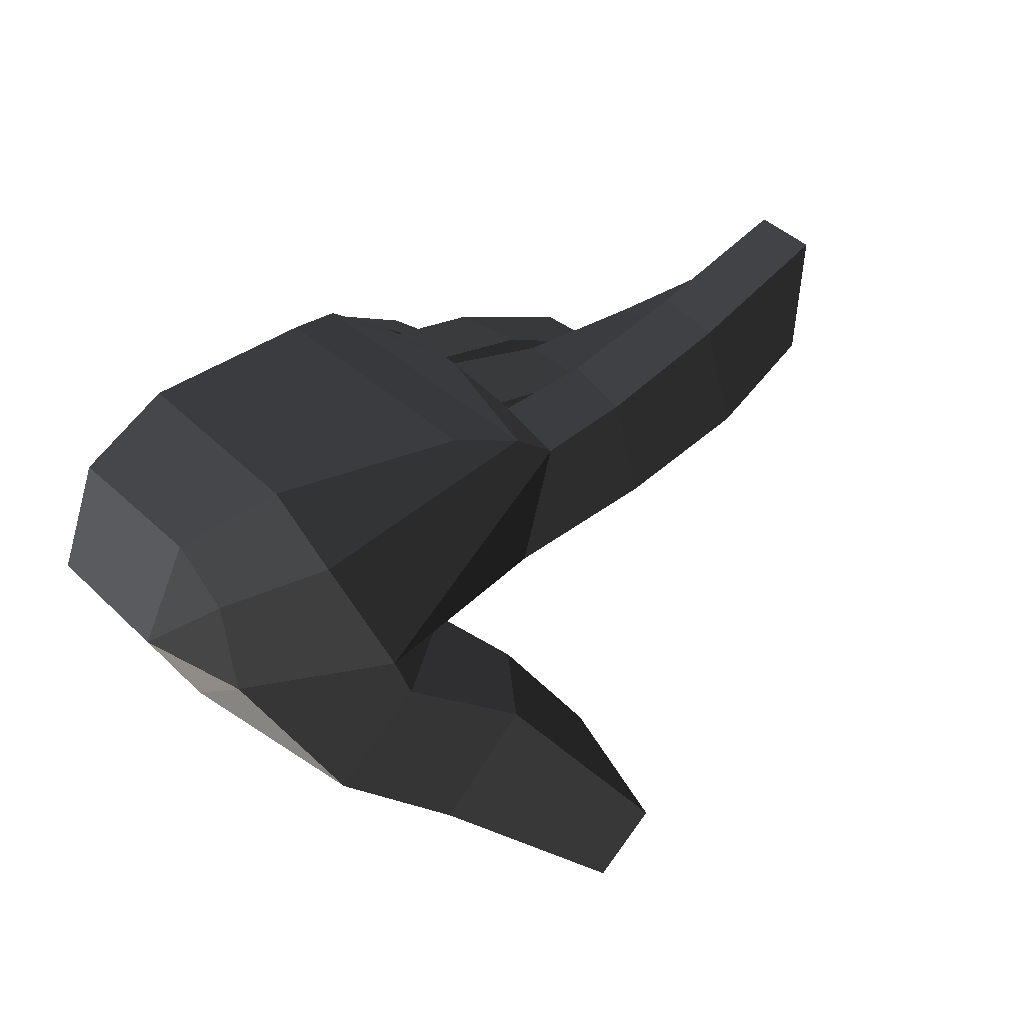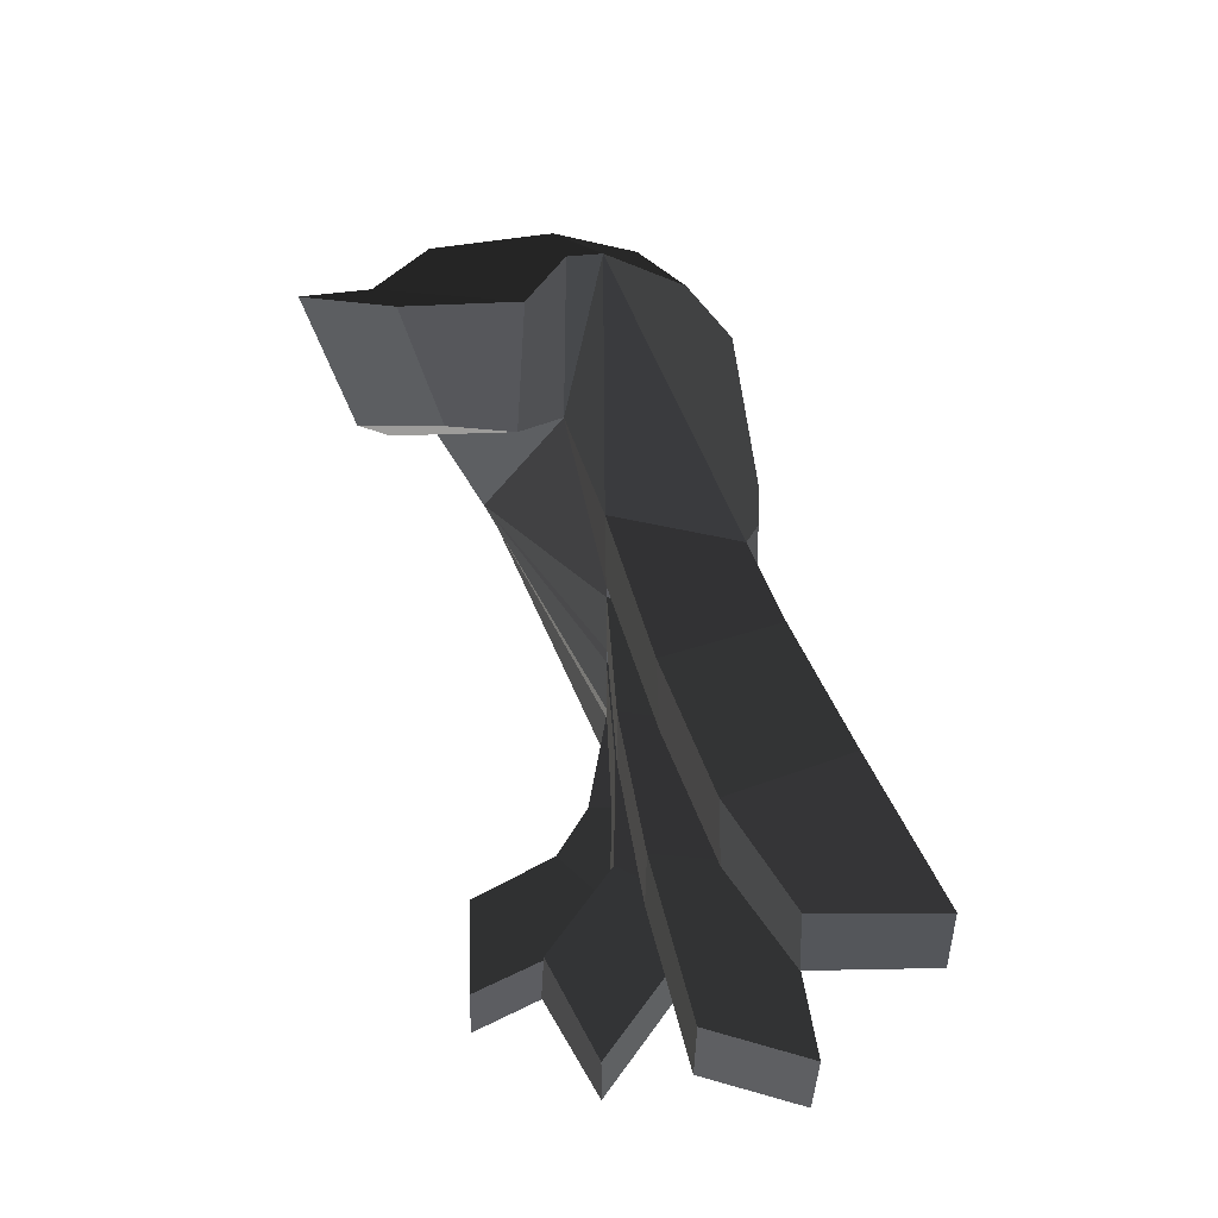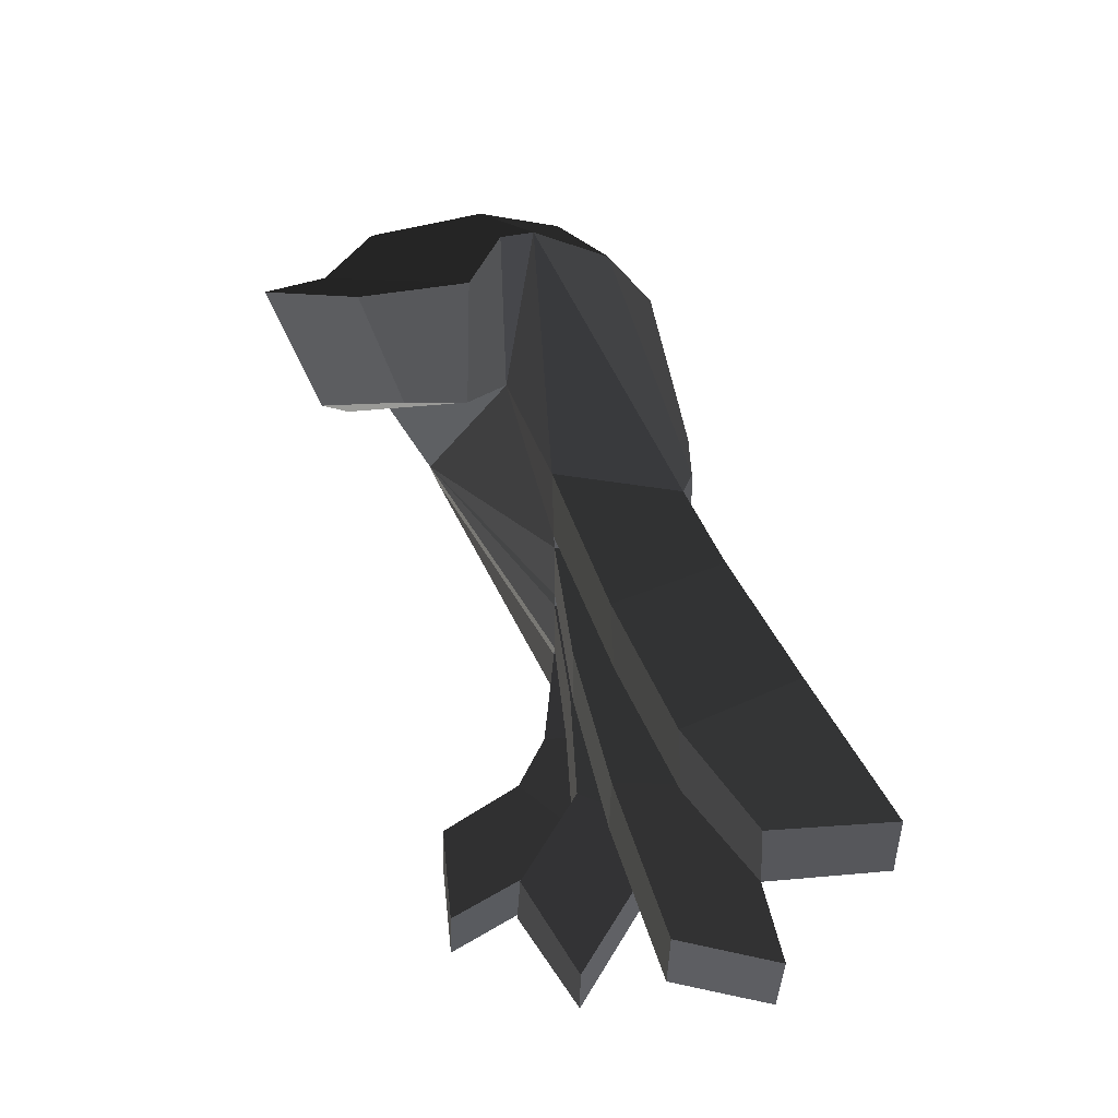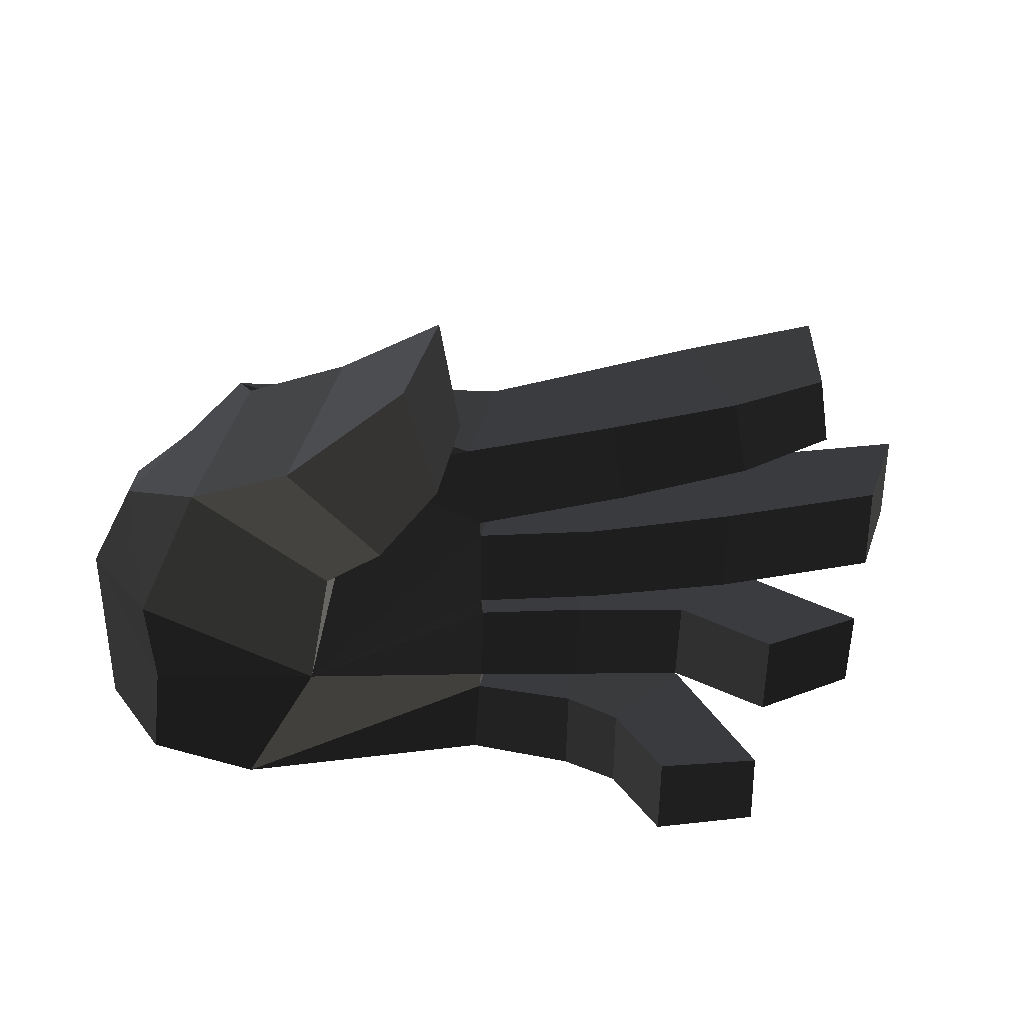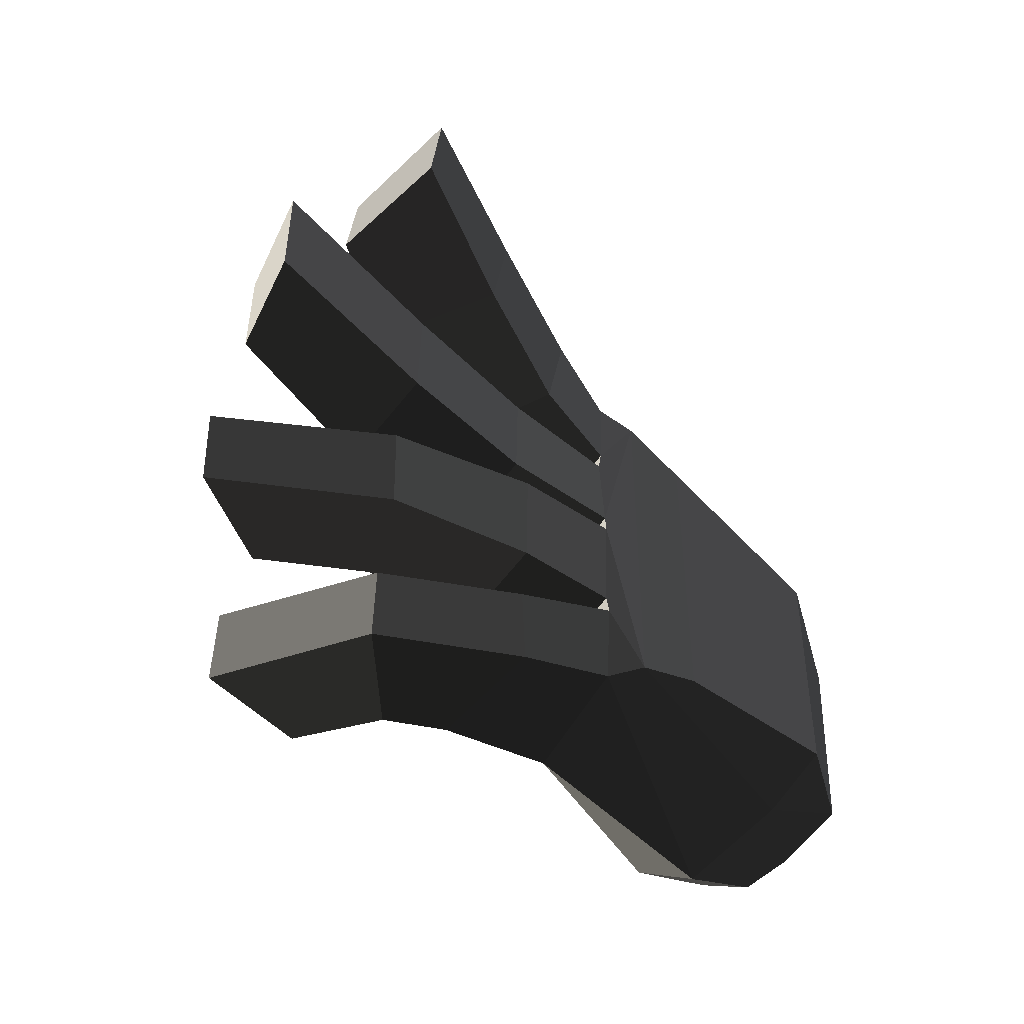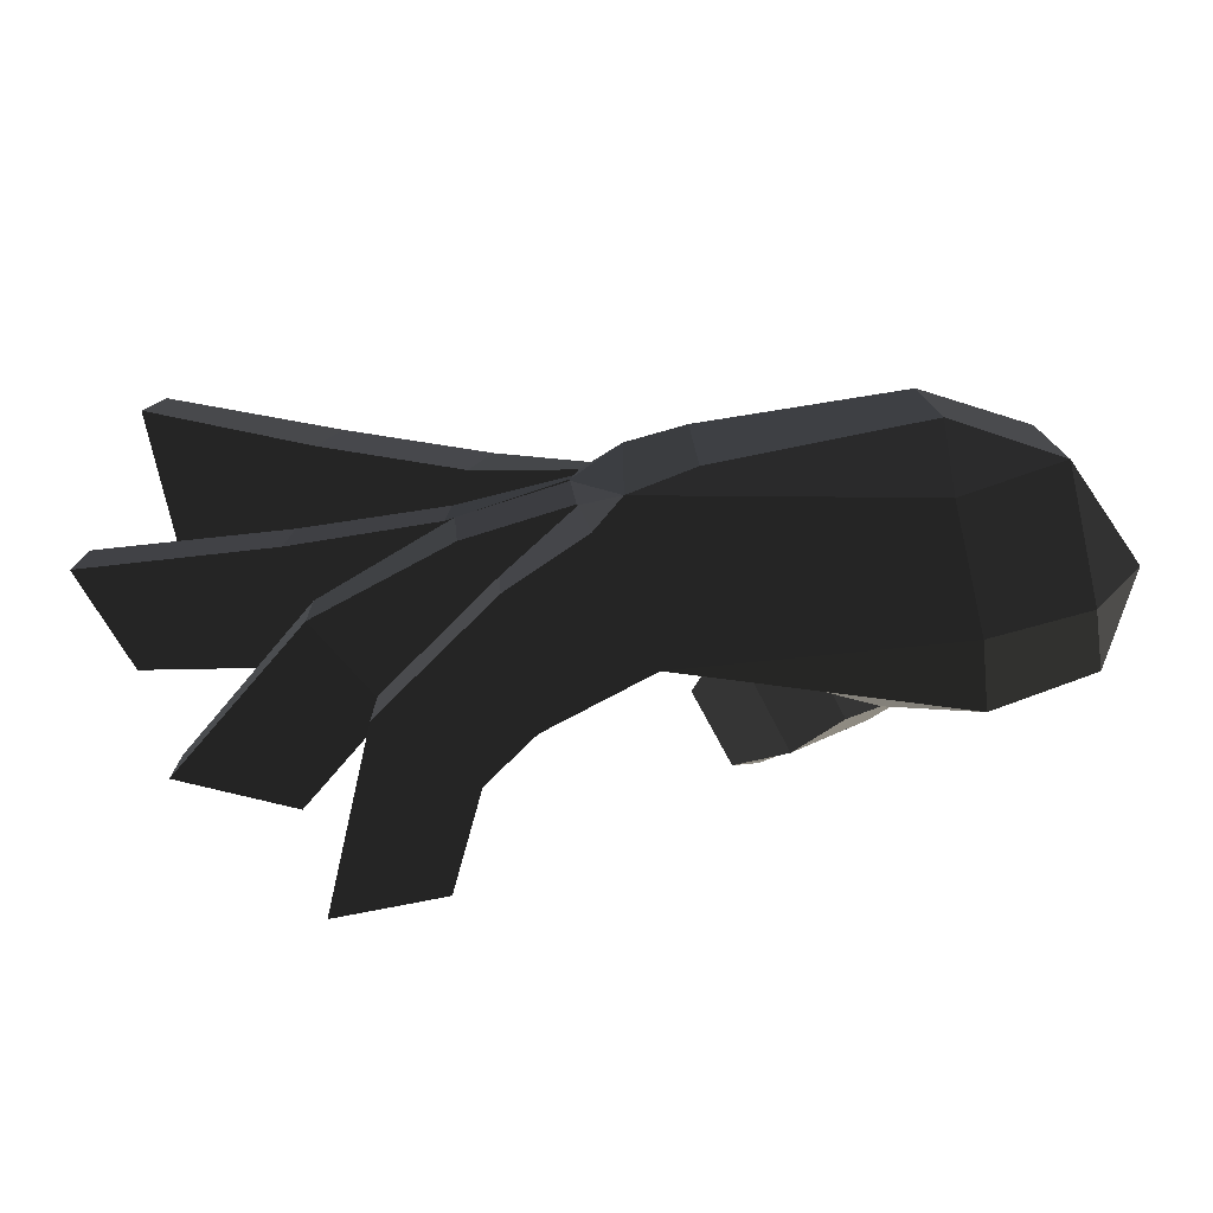
<metadata>
{"format":"obj","ext":"obj","renderer":"f3d","projection":"perspective","resolution":1024,"background":"white","views":[{"elev":34.3,"azim":142.1,"up":"+Z"},{"elev":55.4,"azim":-95.8,"up":"+Y"},{"elev":56.5,"azim":-99.9,"up":"+Y"},{"elev":35.6,"azim":174.4,"up":"+Y"},{"elev":-48.0,"azim":-47.7,"up":"+Y"},{"elev":-79.7,"azim":9.2,"up":"+Y"}]}
</metadata>
<code>
v -0.283 -0.1602 0.0005
v -0.097 -0.1129 -0.0647
v -0.0968 -0.1463 -0.0139
v -0.0968 -0.1463 -0.0139
v -0.3092 -0.1468 0.0837
v -0.3092 -0.1468 0.0837
v -0.3576 -0.1635 -0.0239
v -0.366 -0.1524 0.0581
v -0.2874 -0.0945 -0.0003
v -0.3596 -0.0976 -0.0203
v -0.097 -0.1129 -0.0647
v -0.097 -0.1129 -0.0647
v -0.151 -0.011 -0.0752
v -0.2886 -0.0819 -0.0002
v -0.2908 -0.0173 -0.0004
v -0.2908 -0.0173 -0.0004
v -0.2896 -0.005 0.0002
v -0.2896 -0.005 0.0002
v -0.2897 0.0597 0
v -0.2897 0.0597 0
v -0.3803 0.0593 -0.0025
v -0.3816 -0.0054 -0.0023
v -0.3188 0.0604 0.0919
v -0.4022 0.0613 0.0846
v -0.3216 -0.0046 0.0978
v -0.4035 -0.0034 0.0842
v -0.2896 -0.005 0.0002
v -0.3816 -0.0054 -0.0023
v -0.3212 -0.0166 0.0983
v -0.2908 -0.0173 -0.0004
v -0.287 0.1239 0.1002
v -0.2879 -0.1339 0.1001
v -0.3188 0.0604 0.0919
v -0.3176 0.0727 0.0932
v -0.3095 0.1374 0.0886
v -0.3095 0.1374 0.0886
v -0.1113 0.2032 0.0157
v -0.095 0.1461 0.0747
v -0.281 0.1408 -0.0002
v -0.281 0.1408 -0.0002
v -0.1971 0.14 -0.0193
v -0.1971 0.14 -0.0193
v -0.2888 0.0723 -0.0003
v -0.2888 0.0723 -0.0003
v -0.2897 0.0597 0
v -0.151 -0.011 -0.0752
v -0.3176 0.0727 0.0932
v -0.3188 0.0604 0.0919
v -0.4061 0.073 0.0223
v -0.3894 0.0721 0.1046
v -0.281 0.1408 -0.0002
v -0.3958 0.1418 0.0204
v -0.3095 0.1374 0.0886
v -0.3747 0.1391 0.1053
v -0.3176 0.0727 0.0932
v -0.3894 0.0721 0.1046
v -0.4844 0.0727 0.1358
v -0.4726 0.1375 0.1374
v -0.498 0.1388 0.0472
v -0.3958 0.1418 0.0204
v -0.5093 0.0737 0.0489
v -0.4061 0.073 0.0223
v -0.4844 0.0727 0.1358
v -0.3894 0.0721 0.1046
v -0.5854 0.0736 0.0878
v -0.5919 0.0723 0.1768
v -0.498 0.1388 0.0472
v -0.5765 0.1312 0.0867
v -0.4726 0.1375 0.1374
v -0.5849 0.1297 0.1781
v -0.4844 0.0727 0.1358
v -0.5919 0.0723 0.1768
v -0.5854 0.0736 0.0878
v -0.5765 0.1312 0.0867
v -0.1971 0.14 -0.0193
v -0.1113 0.2032 0.0157
v -0.1192 0.2119 -0.0096
v -0.1192 0.2119 -0.0096
v -0.236 0.1774 -0.0524
v -0.1883 0.2489 -0.0418
v -0.1677 0.1055 -0.1077
v -0.2065 0.1469 -0.1353
v -0.151 -0.011 -0.0752
v -0.151 -0.011 -0.0752
v -0.027 0.0564 -0.0643
v -0.0752 0.1814 -0.0992
v -0.0214 0.1291 -0.0112
v -0.0214 0.1291 -0.0112
v 0.0118 0.0563 0.0038
v 0.0118 0.0563 0.0038
v -0.0244 0.1064 0.0487
v -0.0244 0.1064 0.0487
v -0.0229 0.0571 0.0767
v -0.0229 0.0571 0.0767
v -0.0922 0.0839 0.1095
v -0.095 0.1461 0.0747
v -0.1113 0.2032 0.0157
v -0.0214 0.1291 -0.0112
v -0.1192 0.2119 -0.0096
v -0.0752 0.1814 -0.0992
v -0.1883 0.2489 -0.0418
v -0.1444 0.2223 -0.1385
v -0.2065 0.1469 -0.1353
v -0.1677 0.1055 -0.1077
v -0.2255 0.3113 -0.1801
v -0.2474 0.2114 -0.1537
v -0.268 0.2293 -0.0989
v -0.236 0.1774 -0.0524
v -0.2533 0.3271 -0.1214
v -0.1883 0.2489 -0.0418
v -0.2255 0.3113 -0.1801
v -0.1444 0.2223 -0.1385
v -0.268 0.2293 -0.0989
v -0.2474 0.2114 -0.1537
v -0.151 -0.011 -0.0752
v -0.027 0.0564 -0.0643
v -0.0321 -0.0092 -0.0641
v -0.0321 -0.0092 -0.0641
v 0.0118 0.0563 0.0038
v 0.0118 0.0563 0.0038
v 0.0102 -0.0736 0.0001
v 0.0102 -0.0736 0.0001
v -0.0232 -0.0862 -0.0572
v -0.0232 -0.0862 -0.0572
v -0.0249 -0.1123 -0.014
v -0.0249 -0.1123 -0.014
v -0.0248 -0.0861 0.0726
v -0.0248 -0.0861 0.0726
v -0.0229 0.0571 0.0767
v 0.0118 0.0563 0.0038
v -0.0961 -0.094 0.1102
v -0.0922 0.0839 0.1095
v -0.0996 -0.126 0.067
v -0.0996 -0.126 0.067
v -0.0249 -0.1123 -0.014
v -0.0968 -0.1463 -0.0139
v -0.0232 -0.0862 -0.0572
v -0.097 -0.1129 -0.0647
v -0.0321 -0.0092 -0.0641
v -0.151 -0.011 -0.0752
v -0.0968 -0.1463 -0.0139
v -0.0996 -0.126 0.067
v -0.3092 -0.1468 0.0837
v -0.2879 -0.1339 0.1001
v -0.3159 -0.0939 0.0932
v -0.3159 -0.0939 0.0932
v -0.3174 -0.0816 0.0921
v -0.3212 -0.0166 0.0983
v -0.2874 -0.0945 -0.0003
v -0.2886 -0.0819 -0.0002
v -0.3693 -0.0938 0.0585
v -0.3596 -0.0976 -0.0203
v -0.3092 -0.1468 0.0837
v -0.366 -0.1524 0.0581
v -0.4527 -0.1528 -0.0033
v -0.453 -0.0947 -0.0012
v -0.3955 -0.0986 -0.0465
v -0.3596 -0.0976 -0.0203
v -0.3943 -0.1629 -0.0498
v -0.3576 -0.1635 -0.0239
v -0.4527 -0.1528 -0.0033
v -0.366 -0.1524 0.0581
v -0.4227 -0.1622 -0.111
v -0.4979 -0.1536 -0.1158
v -0.3955 -0.0986 -0.0465
v -0.4239 -0.0985 -0.1086
v -0.453 -0.0947 -0.0012
v -0.4979 -0.0941 -0.1137
v -0.4527 -0.1528 -0.0033
v -0.4979 -0.1536 -0.1158
v -0.4227 -0.1622 -0.111
v -0.4239 -0.0985 -0.1086
v -0.0996 -0.126 0.067
v -0.0961 -0.094 0.1102
v -0.2879 -0.1339 0.1001
v -0.2422 -0.12 0.1081
v -0.2419 0.1034 0.1077
v -0.0922 0.0839 0.1095
v -0.287 0.1239 0.1002
v -0.095 0.1461 0.0747
v -0.2422 -0.12 0.1081
v -0.2879 -0.1339 0.1001
v -0.4886 -0.0074 0.0047
v -0.4884 0.0608 0.0054
v -0.3816 -0.0054 -0.0023
v -0.3803 0.0593 -0.0025
v -0.5064 -0.0059 0.0847
v -0.4035 -0.0034 0.0842
v -0.5051 0.0622 0.0857
v -0.4022 0.0613 0.0846
v -0.4884 0.0608 0.0054
v -0.3803 0.0593 -0.0025
v -0.6407 0.0622 0.0931
v -0.6102 0.0613 0.0225
v -0.5064 -0.0059 0.0847
v -0.6401 -0.0063 0.0916
v -0.4886 -0.0074 0.0047
v -0.6104 -0.0069 0.0219
v -0.4884 0.0608 0.0054
v -0.6102 0.0613 0.0225
v -0.6407 0.0622 0.0931
v -0.6401 -0.0063 0.0916
v -0.2908 -0.0173 -0.0004
v -0.2886 -0.0819 -0.0002
v -0.3694 -0.0188 -0.0023
v -0.3663 -0.0842 -0.0047
v -0.3212 -0.0166 0.0983
v -0.3952 -0.0203 0.0877
v -0.3174 -0.0816 0.0921
v -0.391 -0.0856 0.0823
v -0.2886 -0.0819 -0.0002
v -0.3663 -0.0842 -0.0047
v -0.449 -0.0821 -0.0138
v -0.4885 -0.0857 0.049
v -0.4908 -0.0212 0.0502
v -0.3952 -0.0203 0.0877
v -0.4518 -0.0176 -0.0117
v -0.3694 -0.0188 -0.0023
v -0.449 -0.0821 -0.0138
v -0.3663 -0.0842 -0.0047
v -0.5142 -0.0171 -0.0637
v -0.5122 -0.0802 -0.0664
v -0.4908 -0.0212 0.0502
v -0.5899 -0.0201 -0.0339
v -0.4885 -0.0857 0.049
v -0.5879 -0.0832 -0.0337
v -0.449 -0.0821 -0.0138
v -0.5122 -0.0802 -0.0664
v -0.5142 -0.0171 -0.0637
v -0.5899 -0.0201 -0.0339
g Group_001
f 1 2 3
f 1 3 5
f 1 5 8 7
f 1 7 10 9
f 1 9 11
f 11 9 14 13
f 13 14 15
f 13 15 17
f 13 17 19
f 19 17 22 21
f 19 21 24 23
f 23 24 26 25
f 25 26 28 27
f 25 27 30 29
f 25 29 32 31
f 25 31 34 33
f 34 31 35
f 35 31 38 37
f 35 37 39
f 39 37 41
f 39 41 43
f 43 41 46 45
f 43 45 48 47
f 43 47 50 49
f 43 49 52 51
f 51 52 54 53
f 53 54 56 55
f 56 54 58 57
f 58 54 60 59
f 59 60 62 61
f 61 62 64 63
f 61 63 66 65
f 61 65 68 67
f 67 68 70 69
f 69 70 72 71
f 72 70 74 73
g Group_002
f 75 76 77
f 75 77 80 79
f 75 79 82 81
f 75 81 83
f 83 81 86 85
f 85 86 87
f 85 87 89
f 89 87 91
f 89 91 93
f 93 91 96 95
f 96 91 98 97
f 97 98 100 99
f 99 100 102 101
f 102 100 104 103
f 102 103 106 105
f 106 103 108 107
f 107 108 110 109
f 109 110 112 111
f 109 111 114 113
g Group_003
f 115 116 117
f 117 116 119
f 117 119 121
f 117 121 123
f 123 121 125
f 125 121 127
f 127 121 130 129
f 127 129 132 131
f 127 131 133
f 127 133 136 135
f 135 136 138 137
f 137 138 140 139
g Group_004
f 141 142 144 143
f 143 144 145
f 145 144 148 147
f 145 147 150 149
f 145 149 152 151
f 145 151 154 153
f 154 151 156 155
f 156 151 158 157
f 157 158 160 159
f 159 160 162 161
f 159 161 164 163
f 159 163 166 165
f 165 166 168 167
f 167 168 170 169
f 170 168 172 171
g Group_005
f 173 174 176 175
f 176 174 178 177
f 177 178 180 179
f 177 179 182 181
g Group_006
f 183 184 186 185
f 183 185 188 187
f 187 188 190 189
f 189 190 192 191
f 189 191 194 193
f 189 193 196 195
f 195 196 198 197
f 197 198 200 199
f 200 198 202 201
g Group_007
f 203 204 206 205
f 203 205 208 207
f 207 208 210 209
f 209 210 212 211
f 212 210 214 213
f 214 210 216 215
f 215 216 218 217
f 217 218 220 219
f 217 219 222 221
f 217 221 224 223
f 223 224 226 225
f 225 226 228 227
f 228 226 230 229

</code>
